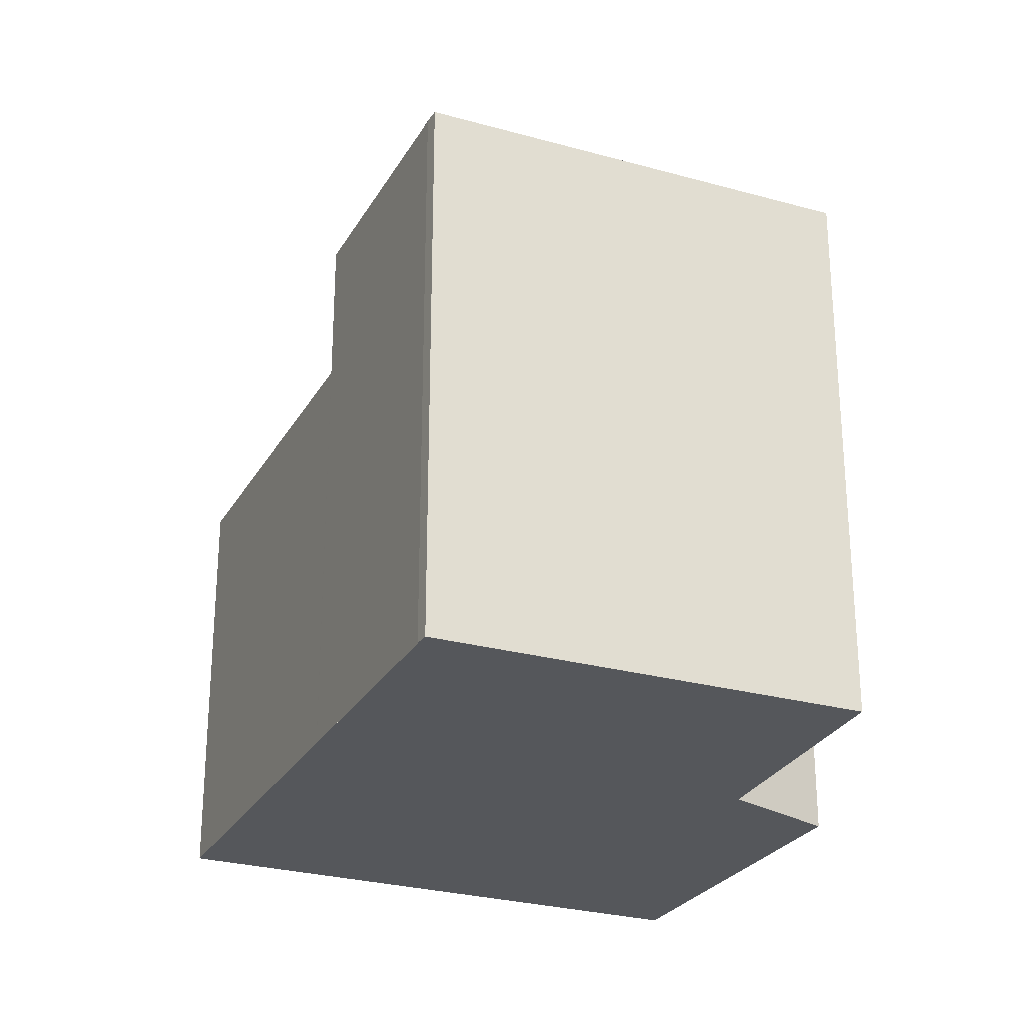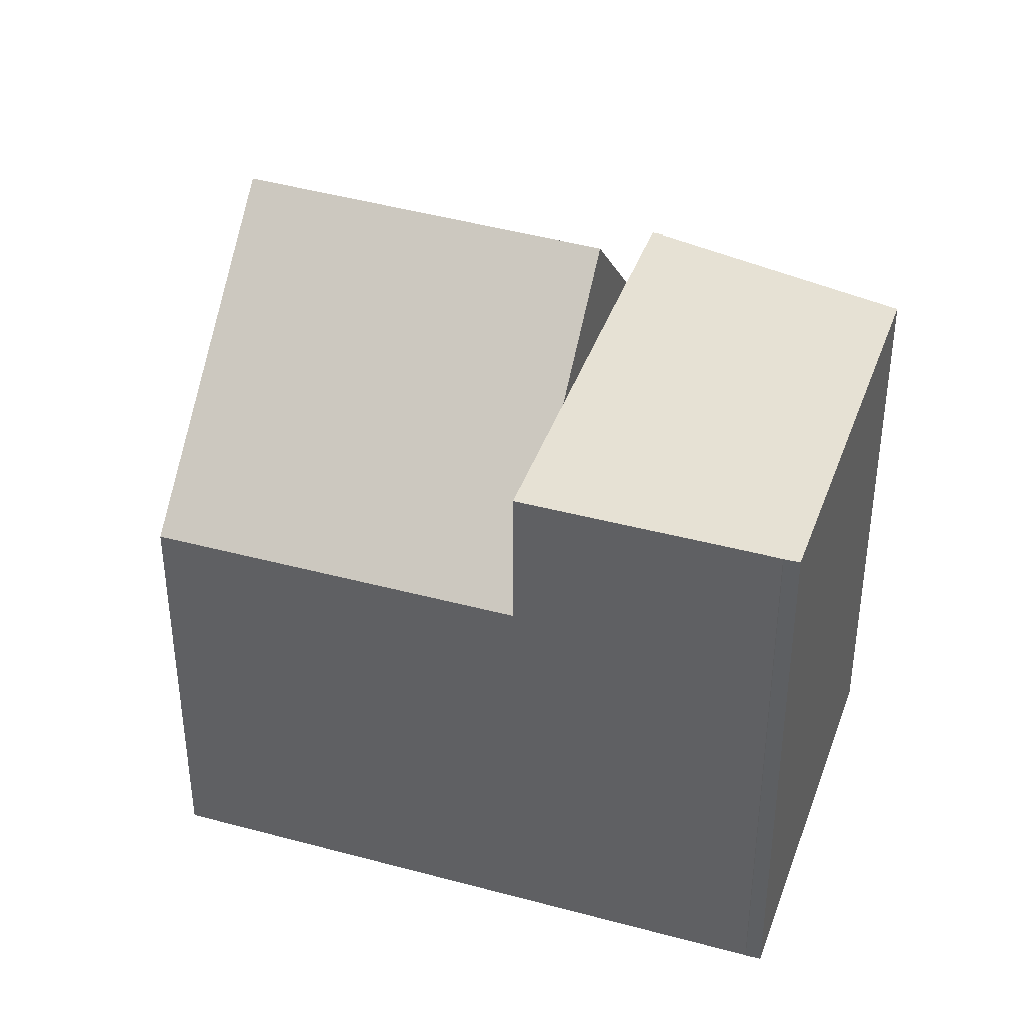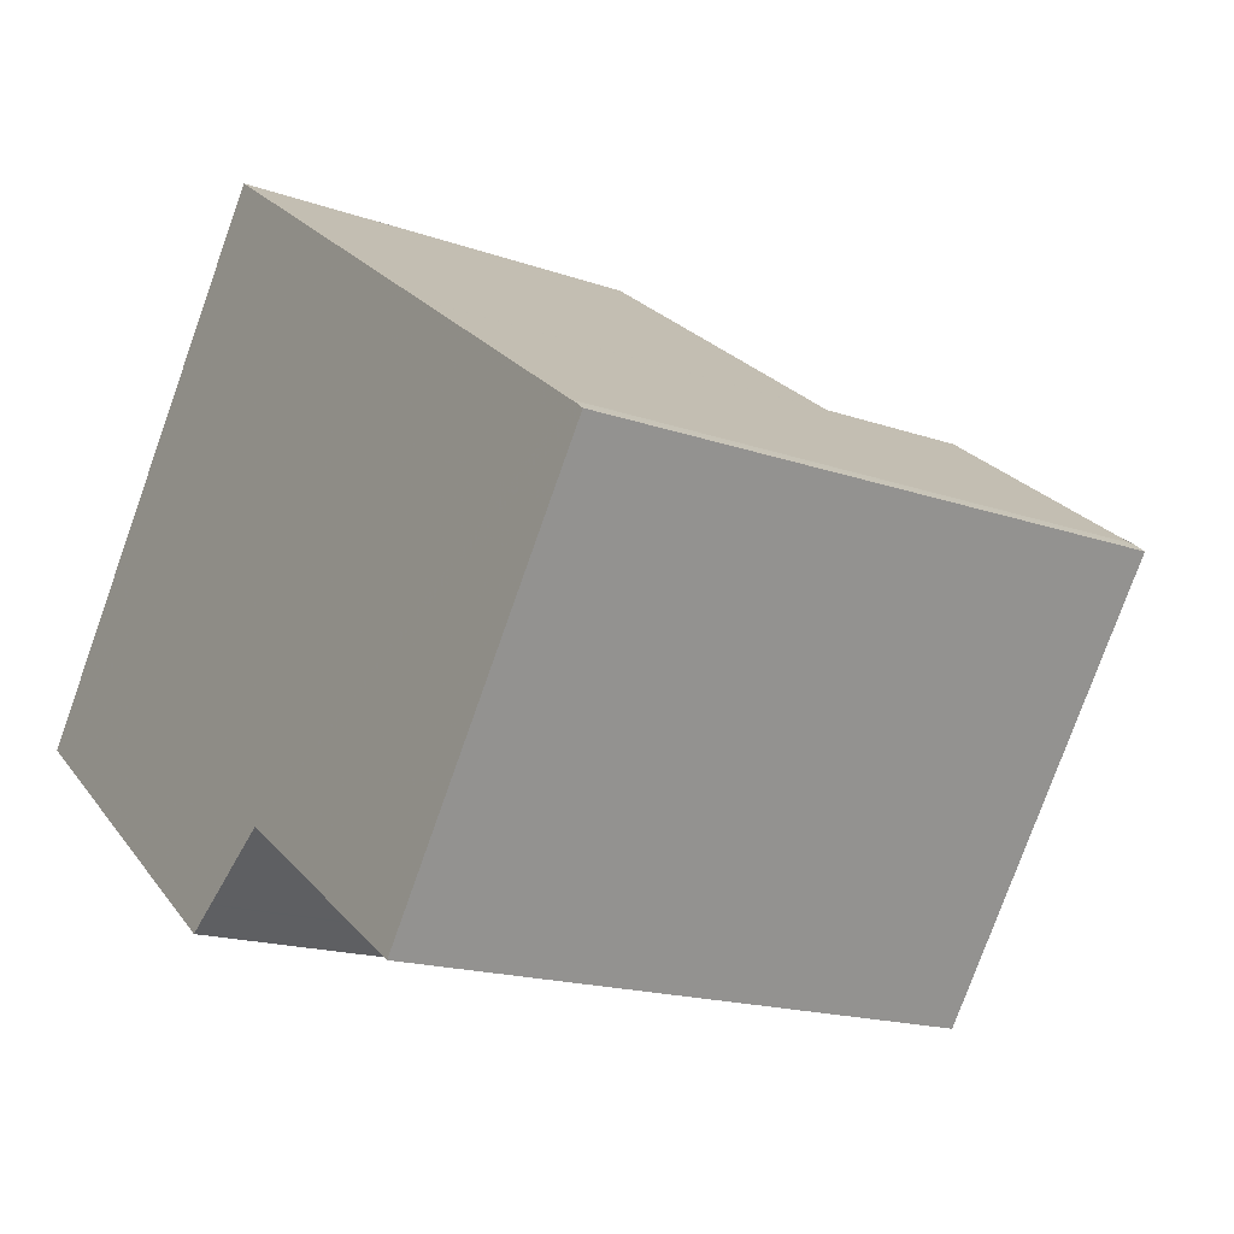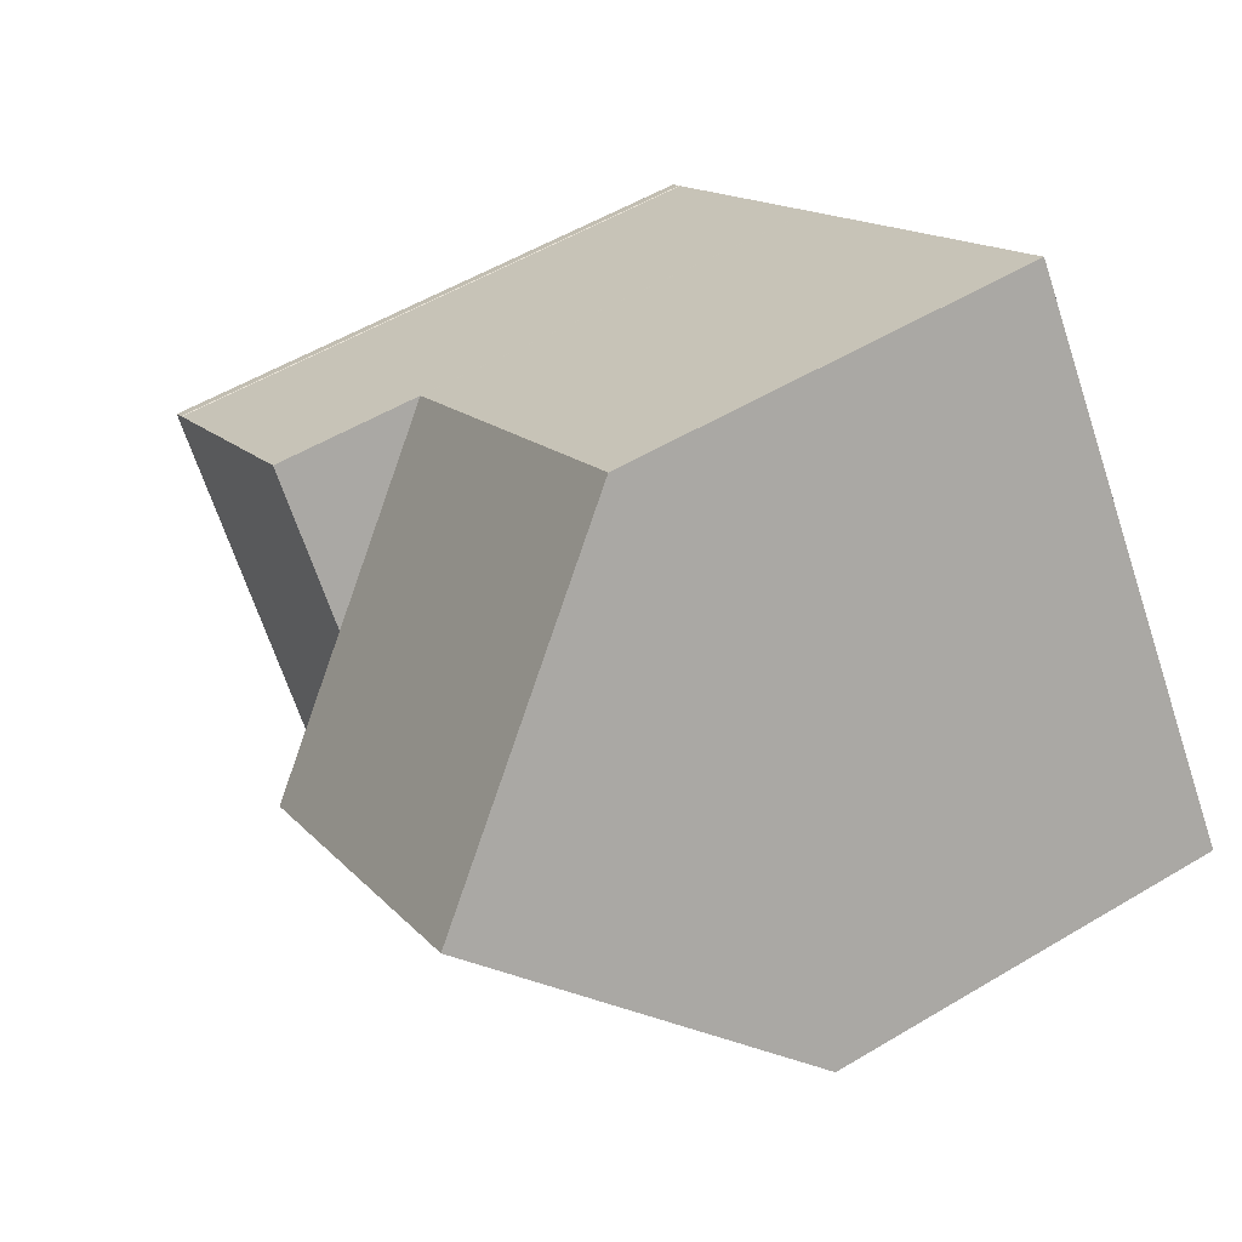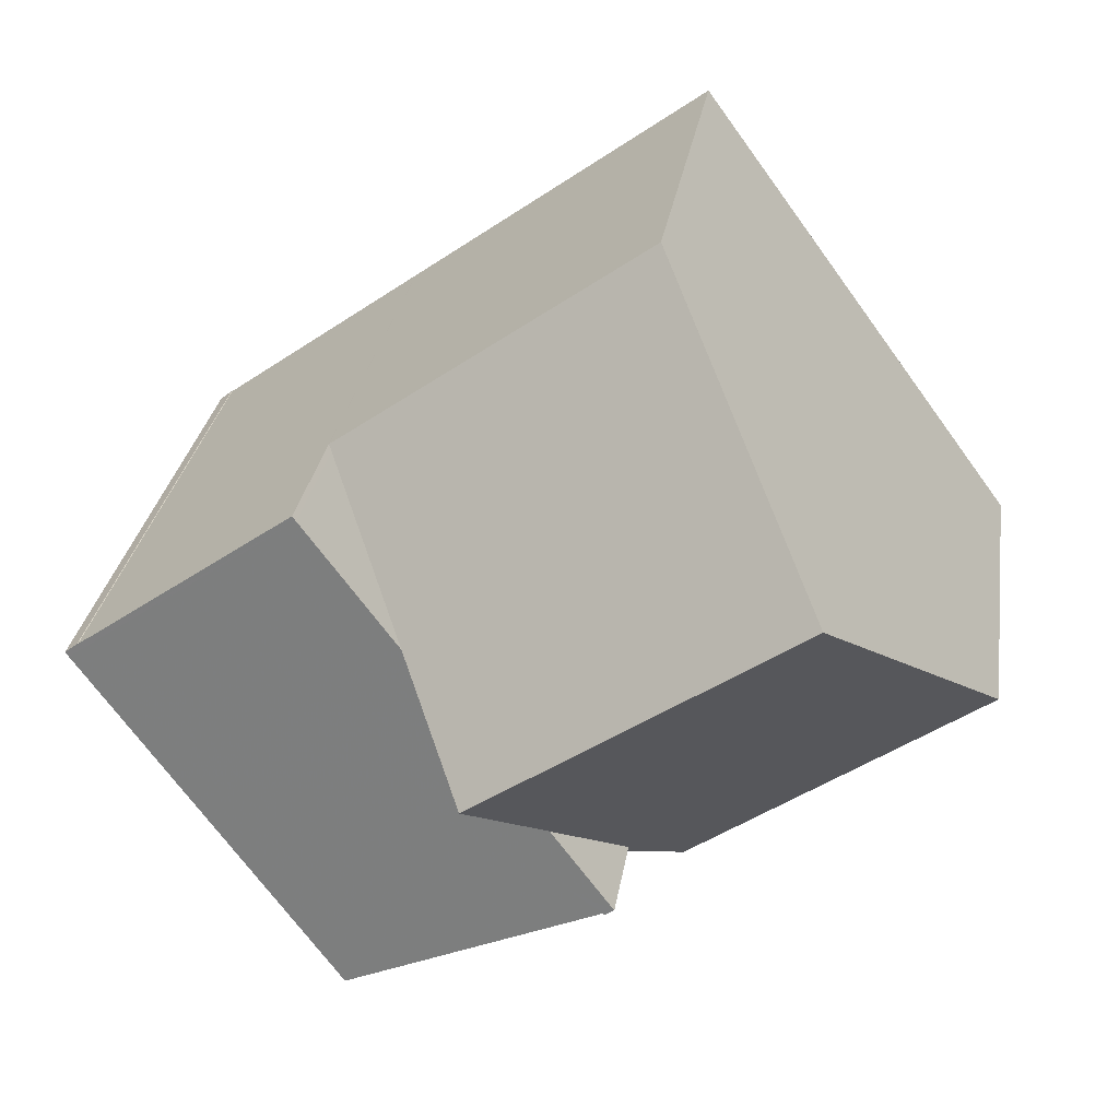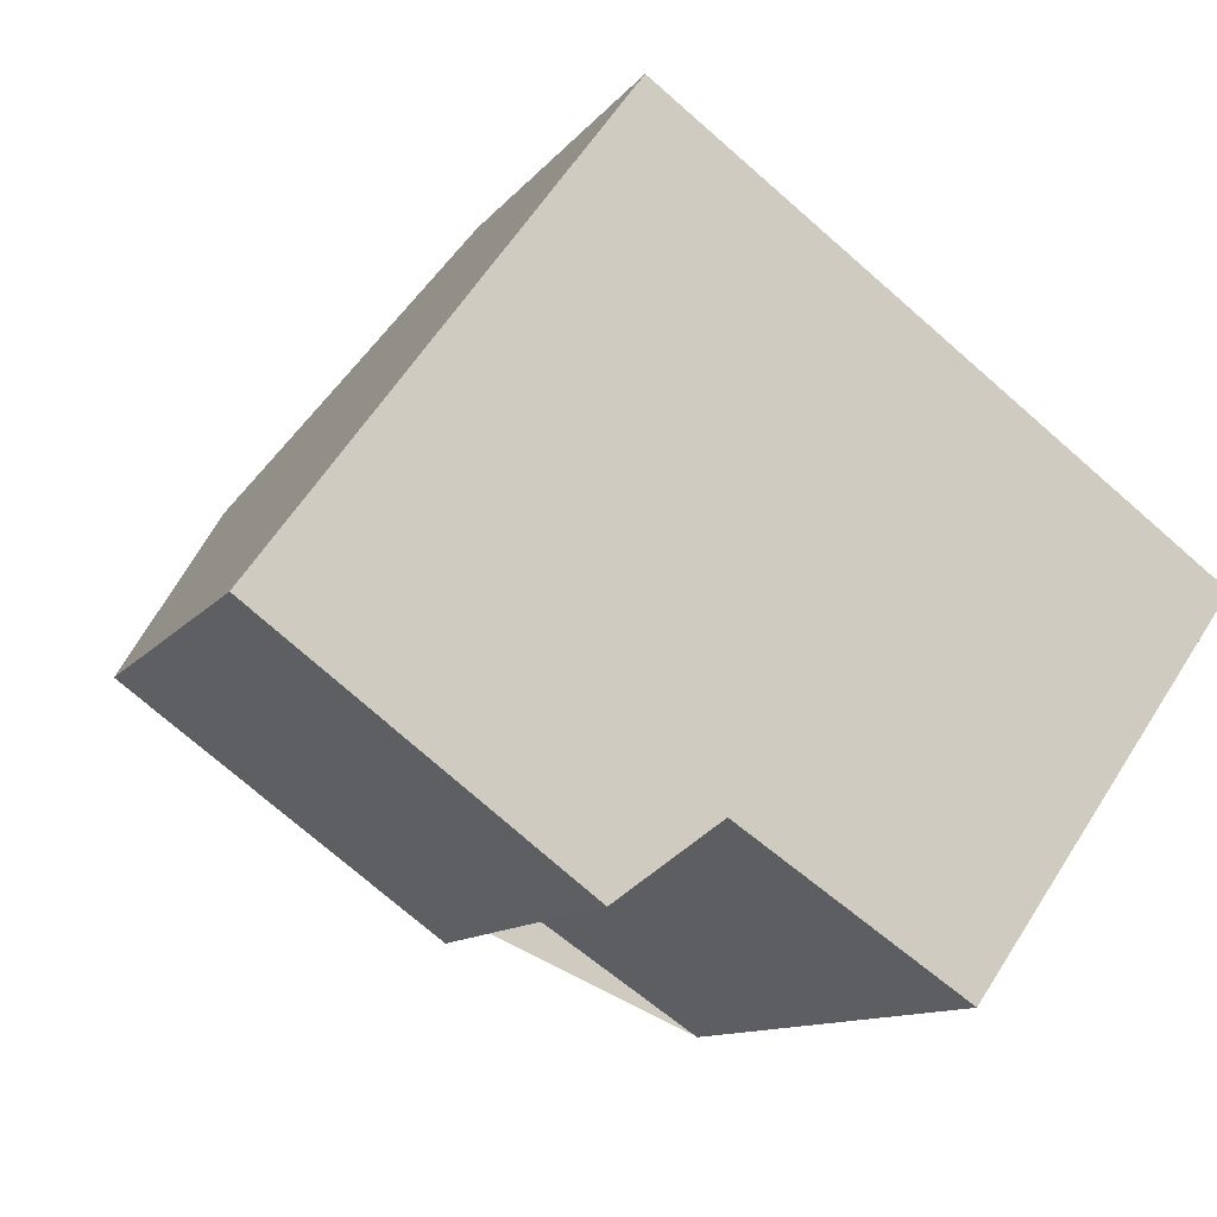
<metadata>
{"format":"obj","ext":"obj","renderer":"f3d","projection":"perspective","resolution":1024,"background":"white","views":[{"elev":-26.7,"azim":-78.1,"up":"+Z"},{"elev":39.1,"azim":-125.7,"up":"+Z"},{"elev":-17.2,"azim":-125.2,"up":"+Y"},{"elev":54.5,"azim":57.7,"up":"+Y"},{"elev":29.1,"azim":8.7,"up":"+Y"},{"elev":-11.2,"azim":158.2,"up":"+Y"}]}
</metadata>
<code>
v -595.3 -935.2 3.898
v -595.9 -940.9 5.266
v -598 -942.2 5.257
v -600.4 -938.9 5.258
v -600.3 -938.8 5.259
v -600.3 -938.8 5.259
v -595 -941.6 3.638
v -592.2 -939.5 3.787
v -594.4 -936.5 5.283
v -593.7 -937.4 6.356
v -599.5 -940.1 5.257
v -593.7 -937.4 6.356
v -598.2 -937.3 3.891
v -597.3 -938.6 5.268
v -598.2 -937.3 5.269
v -593 -938.3 5.282
v -595.5 -941.2 5.267
v -598.3 -941.9 5.257
v -596 -940.3 5.268
v -595.5 -941.2 4.274
v -596 -940.3 5.268
v -596.7 -939.5 6.303
v -595.3 -935.3 3.949
v -598.2 -937.4 3.942
v -598.2 -937.4 5.269
v -600.4 -938.9 5.258
v -595.5 -941.2 4.199
v -592.4 -939.2 4.153
v -598.2 -937.4 3.942
v -598.2 -937.3 3.891
v -597.3 -938.6 5.268
v -596 -940.3 5.268
v -596.7 -939.5 6.303
v -597.3 -938.6 5.268
v -598.2 -937.4 5.269
v -595.3 -941.4 3.938
v -595.4 -941.2 4.198
v -596 -940.3 5.268
v -596.7 -939.5 6.303
v -598.2 -937.3 5.269
v -598.3 -941.8 5.257
v -599.5 -940.1 5.258
v -600.3 -938.9 5.258
v -598 -942.2 5.257
v -600.4 -938.9 5.258
v -595.5 -941.2 5.267
v -595.4 -941.1 4.272
v -592.4 -939.1 4.228
v -595.5 -941.1 5.267
v -595.5 -941.1 4.272
v -595.5 -941.2 4.274
v -595.3 -935.2 3.898
v -595.3 -935.3 3.949
v -594.4 -936.5 5.283
v -593.7 -937.5 6.355
v -592.4 -939.2 4.154
v -592.2 -939.5 3.783
v -593.7 -937.5 6.355
v -593.1 -938.3 5.282
v -592.5 -939.2 4.229
v -597.3 -938.6 5.268
v -596 -940.3 5.268
v -598.2 -937.4 5.269
v -595.5 -941.1 5.267
v -598.2 -937.3 5.269
v -595.3 -941.4 3.95
v -595.4 -941.2 4.198
v -595.5 -941.1 4.272
v -595.5 -941.1 5.267
v -596 -940.3 5.268
v -595.5 -941.1 4.272
v -595.3 -935.3 3.949
v -595.3 -935.2 3.898
v -595.3 -935.2 0
v -595.3 -935.3 0
v -598 -942.2 5.257
v -595.9 -940.9 5.266
v -595.9 -940.9 0
v -598 -942.2 0
v -598.3 -941.9 5.257
v -598 -942.2 5.257
v -598 -942.2 0
v -598.3 -941.9 0
v -600.4 -938.9 5.258
v -600.4 -938.9 5.258
v -600.4 -938.9 0
v -600.4 -938.9 0
v -600.3 -938.8 5.259
v -600.3 -938.8 5.259
v -600.3 -938.8 0
v -600.3 -938.8 0
v -598.2 -937.3 5.269
v -600.3 -938.8 5.259
v -600.3 -938.8 0
v -598.2 -937.3 0
v -595.3 -941.4 3.938
v -595 -941.6 3.638
v -595 -941.6 4.441e-16
v -595.3 -941.4 0
v -592.2 -939.5 3.783
v -592.2 -939.5 3.787
v -592.2 -939.5 -4.441e-16
v -592.2 -939.5 -4.441e-16
v -593.7 -937.4 6.356
v -594.4 -936.5 5.283
v -594.4 -936.5 -8.882e-16
v -593.7 -937.4 8.882e-16
v -600.4 -938.9 5.258
v -599.5 -940.1 5.257
v -599.5 -940.1 -8.882e-16
v -600.4 -938.9 0
v -593 -938.3 5.282
v -593.7 -937.4 6.356
v -593.7 -937.4 8.882e-16
v -593 -938.3 0
v -592.4 -939.1 4.228
v -593 -938.3 5.282
v -593 -938.3 0
v -592.4 -939.1 0
v -599.5 -940.1 5.257
v -598.3 -941.9 5.257
v -598.3 -941.9 0
v -599.5 -940.1 -8.882e-16
v -594.4 -936.5 5.283
v -595.3 -935.3 3.949
v -595.3 -935.3 0
v -594.4 -936.5 -8.882e-16
v -600.4 -938.9 5.258
v -600.4 -938.9 5.258
v -600.4 -938.9 0
v -600.4 -938.9 0
v -595.5 -941.2 4.274
v -595.5 -941.2 4.199
v -595.5 -941.2 0
v -595.5 -941.2 0
v -592.2 -939.5 3.787
v -592.4 -939.2 4.153
v -592.4 -939.2 0
v -592.2 -939.5 -4.441e-16
v -595.3 -935.2 3.898
v -598.2 -937.3 3.891
v -598.2 -937.3 0
v -595.3 -935.2 0
v -595.3 -941.4 3.95
v -595.3 -941.4 3.938
v -595.3 -941.4 0
v -595.3 -941.4 0
v -598 -942.2 5.257
v -598 -942.2 5.257
v -598 -942.2 0
v -598 -942.2 0
v -600.3 -938.8 5.259
v -600.4 -938.9 5.258
v -600.4 -938.9 0
v -600.3 -938.8 0
v -595.9 -940.9 5.266
v -595.5 -941.2 5.267
v -595.5 -941.2 -8.882e-16
v -595.9 -940.9 0
v -592.4 -939.2 4.153
v -592.4 -939.1 4.228
v -592.4 -939.1 0
v -592.4 -939.2 0
v -595.3 -935.2 3.898
v -595.3 -935.2 3.898
v -595.3 -935.2 0
v -595.3 -935.2 0
v -595 -941.6 3.638
v -592.2 -939.5 3.783
v -592.2 -939.5 -4.441e-16
v -595 -941.6 4.441e-16
v -598.2 -937.3 5.269
v -598.2 -937.3 5.269
v -598.2 -937.3 0
v -598.2 -937.3 -8.882e-16
v -595.5 -941.2 4.199
v -595.3 -941.4 3.95
v -595.3 -941.4 0
v -595.5 -941.2 0
v -595 -941.6 0
v -595.9 -940.9 0
v -598 -942.2 0
v -600.4 -938.9 0
v -600.3 -938.8 0
v -600.3 -938.8 0
v -595.3 -935.2 0
v -592.2 -939.5 0
f 53 29 30 52
f 62 41 42 61
f 25 15 13 24
f 55 33 34 54
f 61 42 43 63
f 57 7 36 37 56
f 59 38 39 58
f 64 46 2 44 41 62
f 22 14 19
f 54 34 29 53
f 24 14 25
f 63 43 45 5 6 65
f 56 37 47 60
f 67 37 36 66
f 41 18 11 42
f 42 11 26 43
f 44 3 18 41
f 43 26 4 45
f 71 47 37 67
f 60 47 38 59
f 49 21 50
f 70 38 47 71
f 52 1 23 53
f 54 9 10 55
f 56 28 8 57
f 58 12 16 59
f 53 23 9 54
f 60 48 28 56
f 59 16 48 60
f 61 31 32 62
f 63 35 31 61
f 65 40 35 63
f 66 27 67
f 68 20 17 69
f 67 27 51 71
f 73 74 75 72
f 77 78 79 76
f 81 82 83 80
f 85 86 87 84
f 89 90 91 88
f 93 94 95 92
f 97 98 99 96
f 101 102 103 100
f 105 106 107 104
f 109 110 111 108
f 113 114 115 112
f 117 118 119 116
f 121 122 123 120
f 125 126 127 124
f 129 130 131 128
f 133 134 135 132
f 137 138 139 136
f 141 142 143 140
f 145 146 147 144
f 149 150 151 148
f 153 154 155 152
f 157 158 159 156
f 161 162 163 160
f 165 166 167 164
f 169 170 171 168
f 173 174 175 172
f 177 178 179 176
f 181 182 183 184 185 186 187 180

</code>
